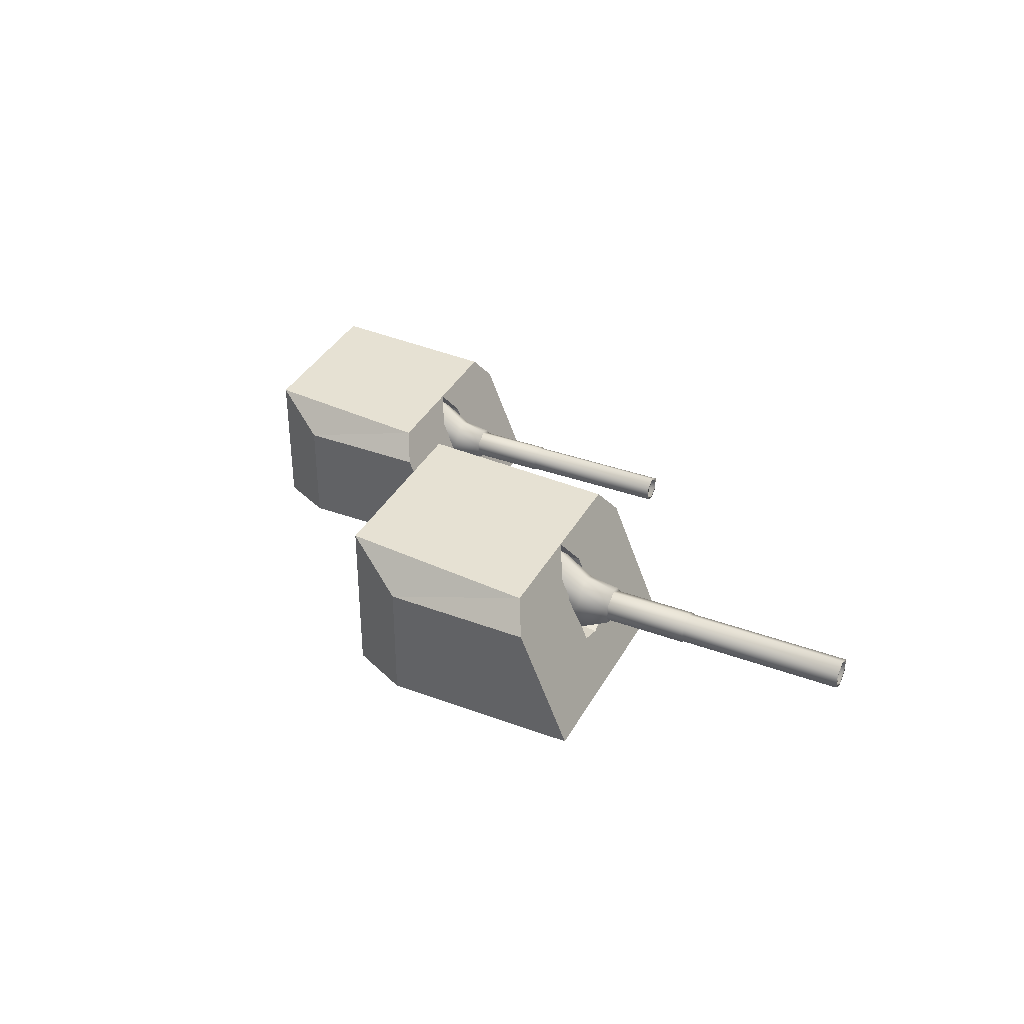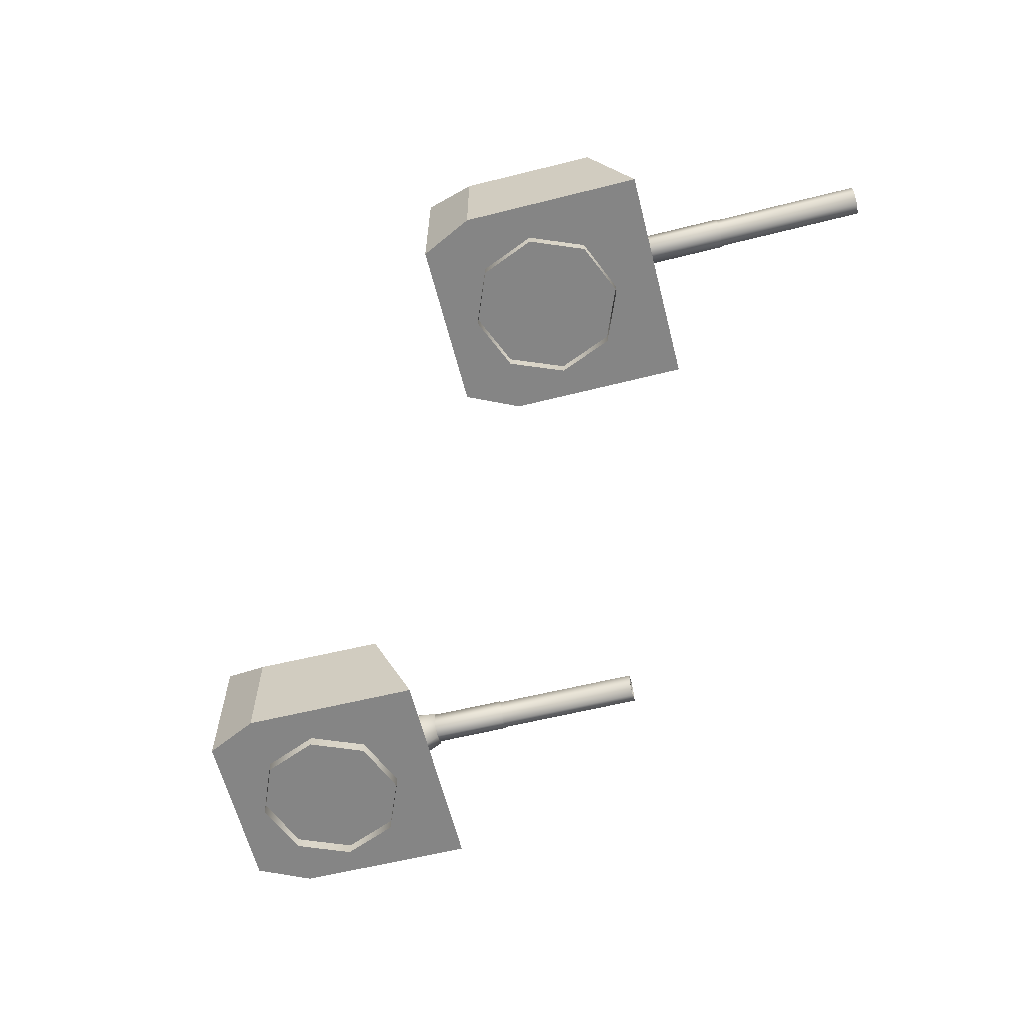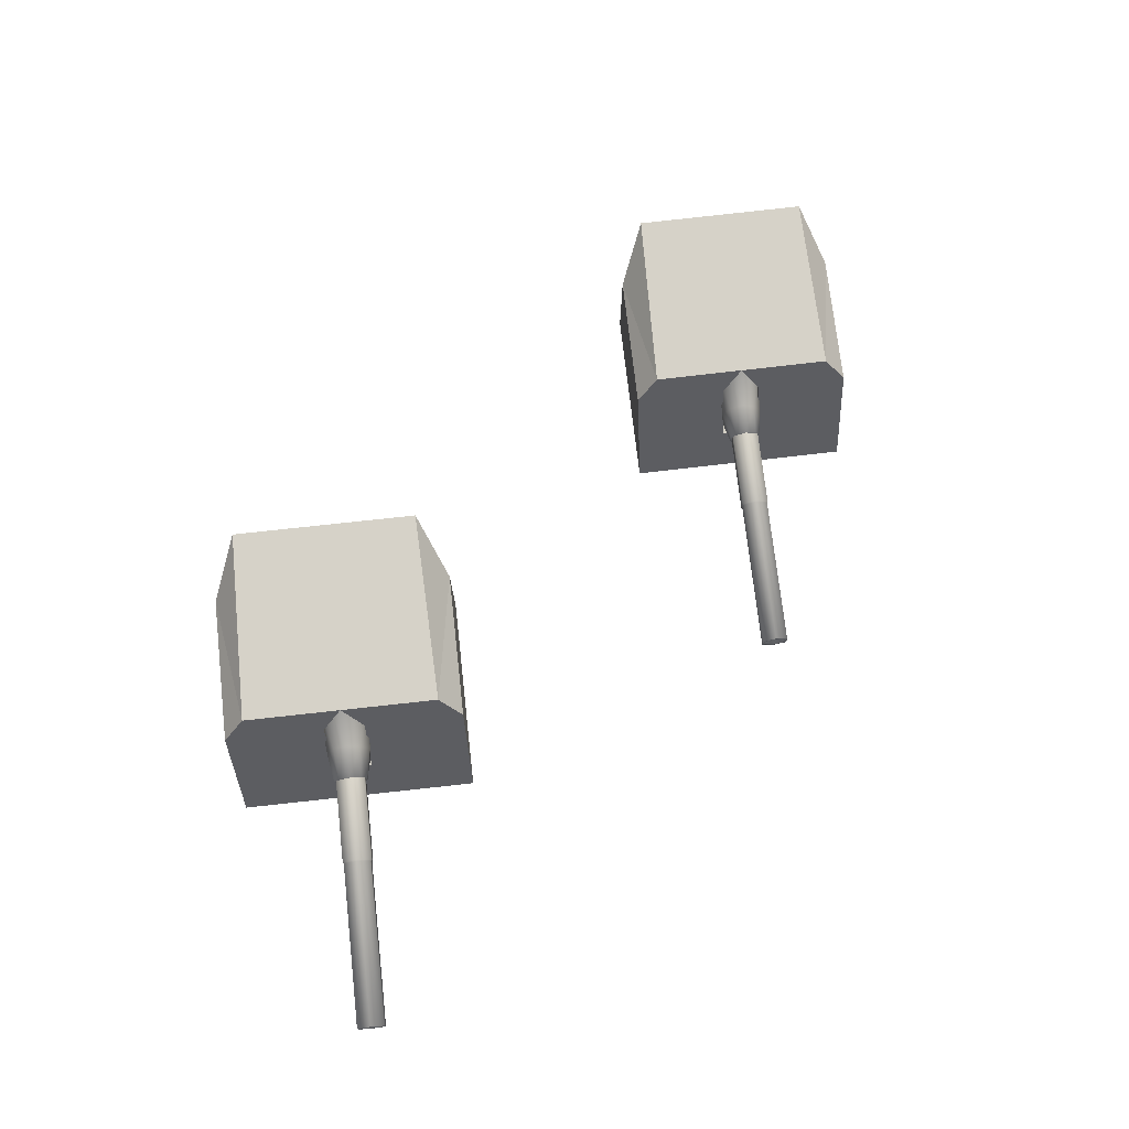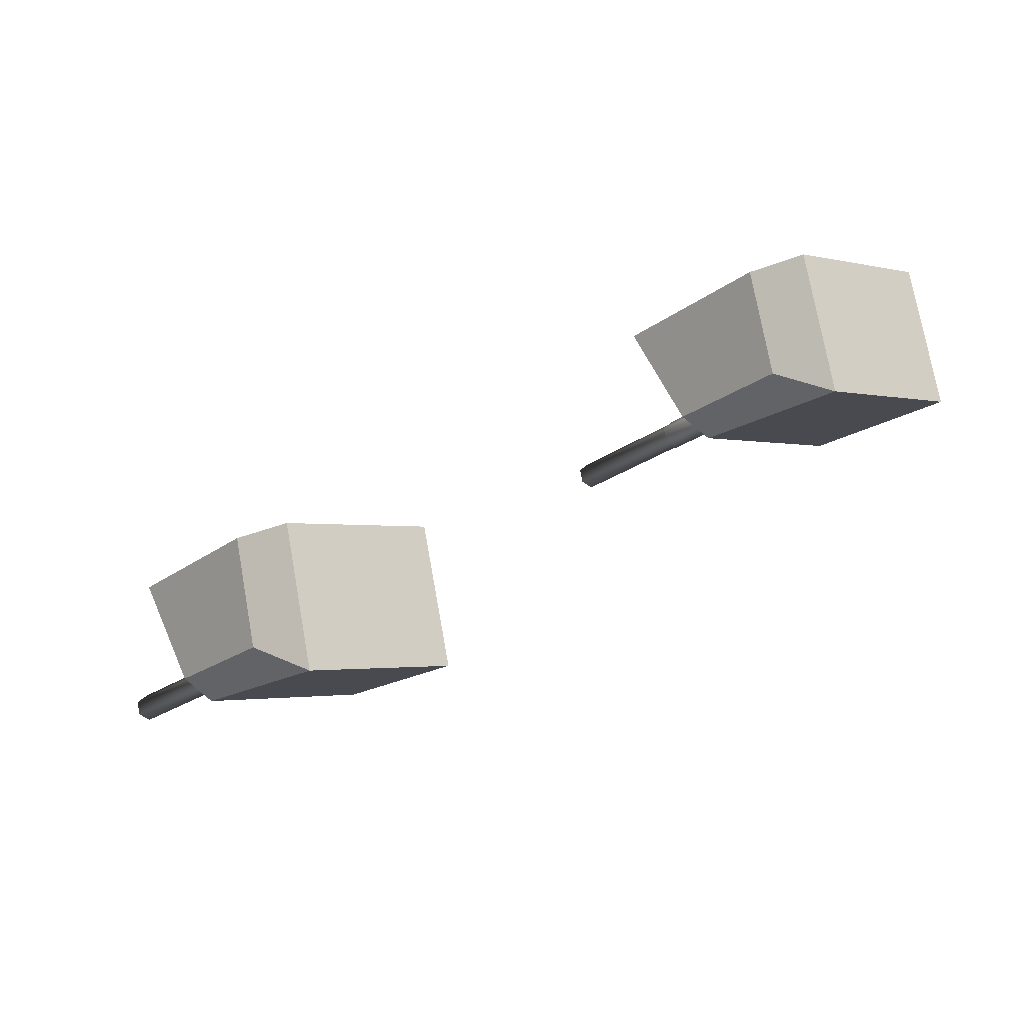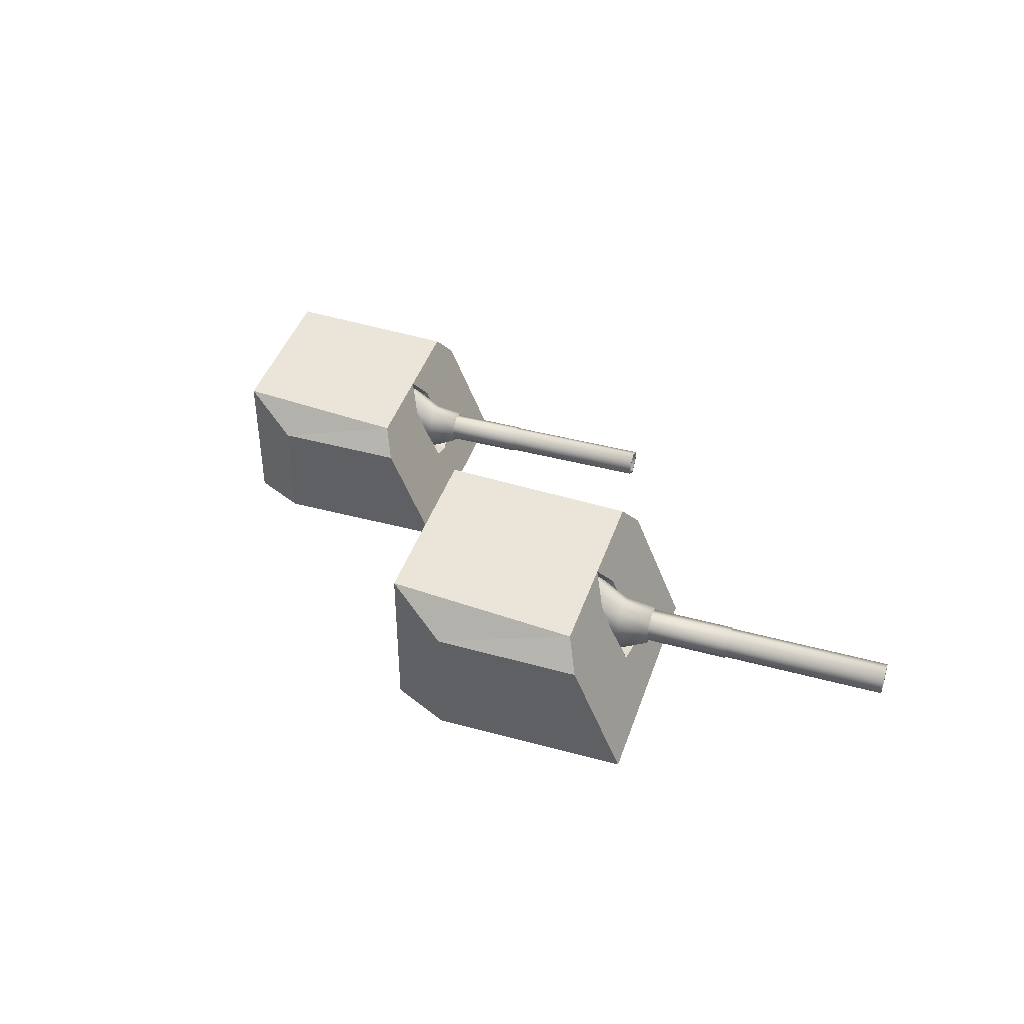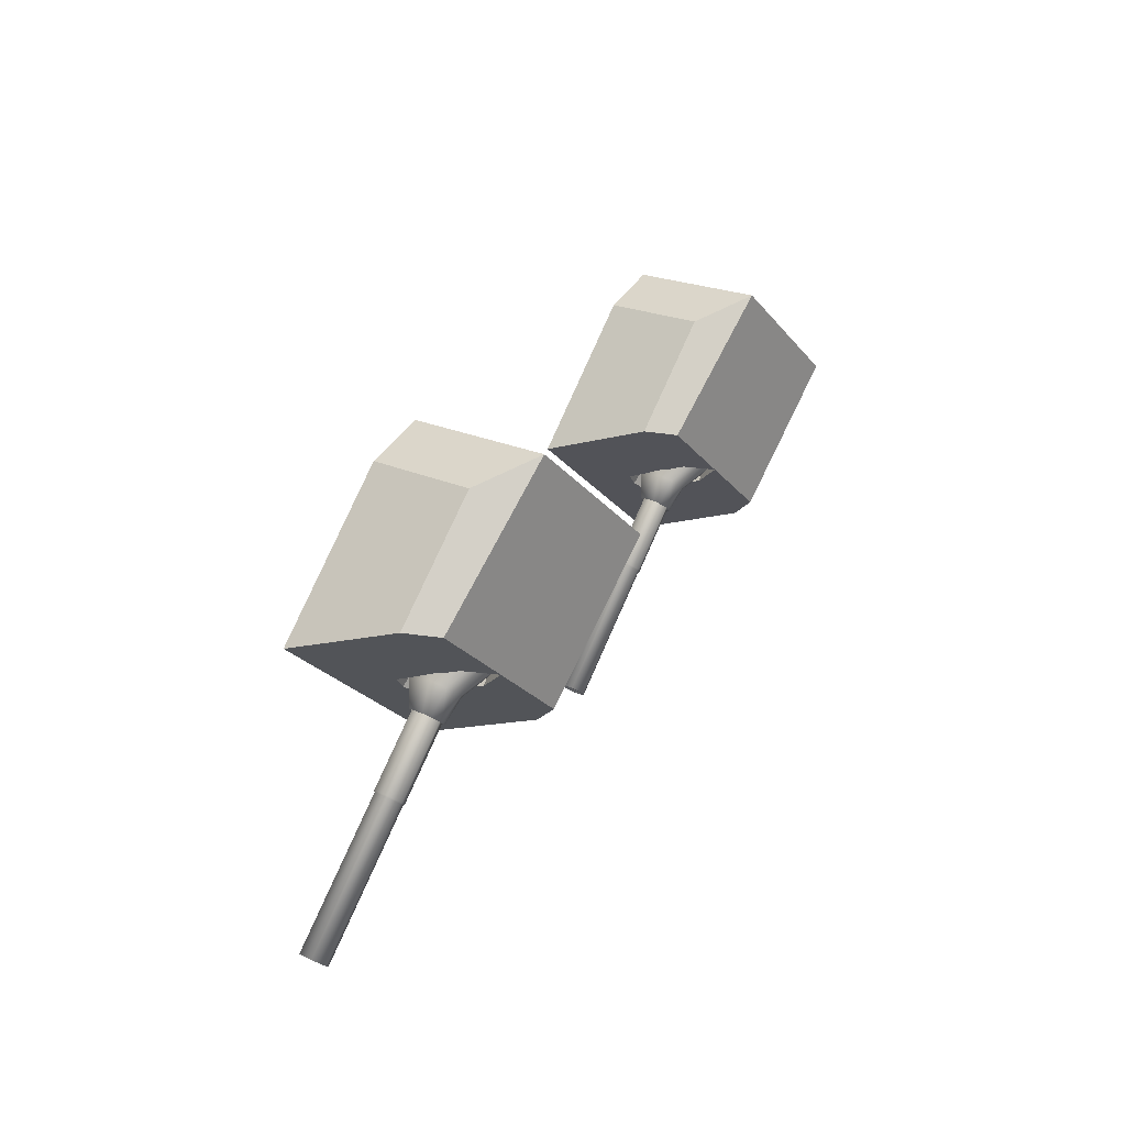
<metadata>
{"format":"obj","ext":"obj","renderer":"f3d","projection":"perspective","resolution":1024,"background":"white","views":[{"elev":36.5,"azim":76.3,"up":"+Y"},{"elev":-61.7,"azim":64.9,"up":"+Y"},{"elev":74.7,"azim":134.3,"up":"+Y"},{"elev":75.6,"azim":169.8,"up":"+Z"},{"elev":42.4,"azim":68.7,"up":"+Y"},{"elev":21.2,"azim":130.2,"up":"+Z"}]}
</metadata>
<code>
o Gun_Z39_main2_barrel.001_Circle.009
v -37.87 5.59 -1.132
v -37.49 5.636 -1.217
v -37.63 5.476 -1.041
v -37.59 6.043 -1.304
v -37.49 6.1 -1.217
v -37.85 6.077 -1.036
v -37.93 5.898 -1.101
v -37.63 5.723 -1.336
v -38.19 6.428 -0.6422
v -37.72 6.184 -0.9312
v -38.26 5.446 -0.6958
v -38.05 5.315 -0.527
v -37.38 5.791 -1.132
v -35.59 5.713 -3.52
v -37.49 5.713 -1.217
v -37.49 6.023 -1.217
v -35.49 5.946 -3.435
v -37.38 5.946 -1.132
v -35.49 5.791 -3.435
v -35.69 5.791 -3.605
v -35.59 5.679 -3.52
v -35.72 5.774 -3.624
v -35.69 5.946 -3.605
v -35.59 6.058 -3.52
v -35.59 6.023 -3.52
v -35.72 5.963 -3.624
v -36.96 5.963 -2.11
v -36.96 5.774 -2.11
v -36.84 6.058 -2.006
v -36.85 5.665 -1.991
v -36.98 5.767 -2.103
v -36.85 6.072 -1.991
v -36.98 5.97 -2.103
v -37.62 5.97 -1.326
v -37.62 5.767 -1.326
v -37.49 6.072 -1.214
v -38.28 6.223 -0.7098
v -37.64 5.953 -1.348
v -37.5 5.59 -0.8273
v -37.38 6.043 -1.13
v -37.59 6.077 -0.8264
v -37.34 5.723 -1.099
v -37.52 5.898 -0.7617
v -37.91 6.428 -0.4117
v -38.05 6.56 -0.527
v -37.85 5.446 -0.3581
v -37.83 6.223 -0.3442
v -37.59 5.791 -1.303
v -37.59 5.946 -1.303
v -35.46 5.963 -3.416
v -36.71 5.963 -1.902
v -35.46 5.774 -3.416
v -36.71 5.774 -1.902
v -36.84 5.679 -2.006
v -36.71 5.97 -1.879
v -37.35 5.97 -1.102
v -36.71 5.767 -1.879
v -37.35 5.767 -1.102
v -37.33 5.953 -1.087
v -37.49 5.665 -1.214
v -37.67 6.23 -0.6008
v -37.04 6.586 0.1072
v -36.74 6.23 0.1658
v -38.98 4.773 0.5948
v -38.55 4.773 1.842
v -39.42 4.773 1.127
v -37.85 4.773 1.521
v -37.48 4.773 -1.228
v -36.35 4.773 -0.3019
v -37.47 5.408 -0.8765
v -39.42 6.732 1.127
v -37.85 6.244 1.521
v -38.55 6.732 1.842
v -37.96 6.586 -0.6457
v -38.05 5.432 -0.527
v -37.63 5.359 -1.04
v -37.87 5.475 -0.3793
v -38.05 6.519 -0.527
v -38.87 6.586 -1.399
v -38.06 6.23 -0.9194
v -38.99 6.23 -1.686
v -40.28 4.773 0.4124
v -40.1 4.773 -0.3311
v -38.6 4.773 -2.154
v -37.82 5.408 -1.172
v -40.1 6.244 -0.3311
v -40.28 6.732 0.4124
v -38.23 5.475 -0.6746
v -38.25 6.203 -0.6863
v -37.86 6.203 -0.3677
v -38.39 4.791 0.9954
v -39.12 4.617 0.772
v -38.39 4.617 0.9954
v -37.49 4.791 -0.09645
v -37.72 4.617 0.6356
v -37.49 4.617 -0.09645
v -37.72 4.791 0.6356
v -37.85 4.791 -0.772
v -37.85 4.617 -0.772
v -39.48 4.791 0.09648
v -39.48 4.617 0.09648
v -39.26 4.617 -0.6356
v -38.58 4.791 -0.9953
v -38.58 4.617 -0.9953
v -39.26 4.791 -0.6356
v -39.12 4.791 0.772
f 61 62 63
f 64 65 66
f 67 68 69
f 70 61 63
f 65 71 66
f 65 72 73
f 74 73 62
f 62 72 63
f 63 67 69
f 75 70 76
f 77 61 70
f 61 78 74
f 79 80 81
f 64 82 83
f 68 83 84
f 85 76 68
f 71 82 66
f 82 86 83
f 74 87 71
f 79 86 87
f 81 83 86
f 85 75 76
f 80 88 85
f 80 78 89
f 61 74 62
f 64 67 65
f 67 64 68
f 63 69 70
f 69 68 70
f 68 76 70
f 65 73 71
f 65 67 72
f 74 71 73
f 62 73 72
f 63 72 67
f 75 77 70
f 77 90 61
f 61 90 78
f 79 74 80
f 64 66 82
f 68 64 83
f 68 84 85
f 84 81 85
f 81 80 85
f 71 87 82
f 82 87 86
f 74 79 87
f 79 81 86
f 81 84 83
f 85 88 75
f 80 89 88
f 80 74 78
f 1 2 3
f 2 4 5
f 6 5 4
f 7 8 1
f 9 10 6
f 11 7 1
f 12 1 3
f 13 14 15
f 16 17 18
f 18 19 13
f 20 21 22
f 23 24 25
f 20 26 23
f 22 27 26
f 21 28 22
f 26 29 24
f 28 30 31
f 27 32 29
f 28 33 27
f 31 34 33
f 30 35 31
f 33 36 32
f 37 6 7
f 6 38 7
f 38 2 8
f 2 39 3
f 2 5 40
f 41 5 10
f 42 43 39
f 44 10 45
f 46 43 47
f 12 39 46
f 14 48 15
f 23 16 49
f 20 49 48
f 19 21 14
f 24 17 25
f 50 19 17
f 51 52 50
f 53 21 52
f 29 50 24
f 53 30 54
f 32 51 29
f 55 53 51
f 56 57 55
f 58 30 57
f 36 55 32
f 47 41 44
f 59 41 43
f 2 59 42
f 1 8 2
f 6 10 5
f 7 38 8
f 9 45 10
f 11 37 7
f 12 11 1
f 13 19 14
f 16 25 17
f 18 17 19
f 20 14 21
f 23 26 24
f 20 22 26
f 22 28 27
f 21 54 28
f 26 27 29
f 28 54 30
f 27 33 32
f 28 31 33
f 31 35 34
f 30 60 35
f 33 34 36
f 37 9 6
f 6 4 38
f 38 4 2
f 2 42 39
f 41 40 5
f 42 59 43
f 44 41 10
f 46 39 43
f 12 3 39
f 14 20 48
f 23 25 16
f 20 23 49
f 19 52 21
f 24 50 17
f 50 52 19
f 51 53 52
f 53 54 21
f 29 51 50
f 53 57 30
f 32 55 51
f 55 57 53
f 56 58 57
f 58 60 30
f 36 56 55
f 47 43 41
f 59 40 41
f 2 40 59
f 91 92 93
f 94 95 96
f 97 93 95
f 98 96 99
f 92 100 101
f 102 103 104
f 101 105 102
f 104 98 99
f 91 106 92
f 94 97 95
f 97 91 93
f 98 94 96
f 92 106 100
f 102 105 103
f 101 100 105
f 104 103 98
o Gun_Z39_main2_turret_Circle.006
v -46.26 4.138 -1.396
v -45.44 3.782 -0.9224
v -46.38 3.782 -1.683
v -46.35 2.325 0.5982
v -47.66 2.325 0.4248
v -47.49 2.325 -0.3199
v -44.87 2.325 -1.235
v -46 2.325 -2.153
v -45.21 2.96 -1.176
v -45.02 2.911 -1.046
v -46.79 4.284 1.134
v -46.79 2.325 1.134
v -47.49 3.796 -0.3199
v -45.34 4.138 -0.6494
v -47.66 4.284 0.4248
v -45.44 2.984 -0.53
v -45.62 3.027 -0.6764
v -45.44 4.071 -0.53
v -45.63 3.756 -0.688
v -45.05 3.782 -0.6064
v -44.42 4.138 0.09713
v -44.12 3.782 0.1537
v -45.92 2.325 1.843
v -45.22 2.325 1.516
v -43.74 2.325 -0.3167
v -44.85 2.96 -0.8835
v -45.22 3.796 1.516
v -45.92 4.284 1.843
v -45.26 3.027 -0.3836
v -45.24 3.756 -0.372
v -46.5 2.17 0.7764
v -46.86 2.344 0.1034
v -46.86 2.17 0.1034
v -46.65 2.17 -0.6302
v -45.97 2.344 -0.9946
v -45.97 2.17 -0.9946
v -46.65 2.344 -0.6302
v -45.24 2.344 -0.7764
v -45.24 2.17 -0.7764
v -45.77 2.344 0.9947
v -45.77 2.17 0.9947
v -44.87 2.344 -0.1034
v -45.09 2.17 0.6302
v -44.87 2.17 -0.1034
v -45.09 2.344 0.6302
v -46.5 2.344 0.7764
v -45.26 3.142 -1.136
v -44.88 3.189 -1.224
v -45.02 3.028 -1.047
v -44.98 3.596 -1.31
v -44.88 3.653 -1.224
v -45.24 3.63 -1.04
v -45.32 3.451 -1.104
v -45.02 3.275 -1.342
v -45.58 3.98 -0.6443
v -45.11 3.736 -0.9364
v -45.64 2.998 -0.6974
v -45.44 2.867 -0.53
v -44.77 3.343 -1.14
v -43 3.266 -3.54
v -44.88 3.266 -1.224
v -44.88 3.576 -1.224
v -42.89 3.498 -3.455
v -44.77 3.498 -1.14
v -42.89 3.343 -3.455
v -43.1 3.343 -3.625
v -43 3.231 -3.54
v -43.12 3.326 -3.643
v -43.1 3.498 -3.625
v -43 3.61 -3.54
v -43 3.576 -3.54
v -43.12 3.515 -3.643
v -44.36 3.515 -2.121
v -44.36 3.326 -2.121
v -44.23 3.61 -2.017
v -44.24 3.217 -2.002
v -44.38 3.319 -2.113
v -44.24 3.624 -2.002
v -44.38 3.522 -2.113
v -45.01 3.522 -1.332
v -45.01 3.319 -1.332
v -44.88 3.624 -1.221
v -45.66 3.775 -0.7113
v -45.03 3.505 -1.353
v -44.88 3.142 -0.8342
v -44.77 3.596 -1.138
v -44.98 3.63 -0.8325
v -44.73 3.275 -1.107
v -44.9 3.451 -0.7684
v -45.3 3.98 -0.4157
v -45.44 4.112 -0.53
v -45.23 2.998 -0.3625
v -45.22 3.775 -0.3487
v -44.98 3.343 -1.309
v -44.98 3.498 -1.309
v -42.87 3.515 -3.437
v -44.1 3.515 -1.914
v -42.87 3.326 -3.437
v -44.1 3.326 -1.914
v -44.23 3.231 -2.017
v -44.11 3.522 -1.891
v -44.74 3.522 -1.11
v -44.11 3.319 -1.891
v -44.74 3.319 -1.11
v -44.72 3.505 -1.095
v -44.88 3.217 -1.221
f 107 108 109
f 110 111 112
f 113 112 114
f 115 116 113
f 117 111 118
f 111 119 112
f 120 121 117
f 107 119 121
f 109 112 119
f 115 122 116
f 108 123 115
f 108 124 125
f 126 127 128
f 110 129 118
f 130 113 131
f 132 126 128
f 129 117 118
f 129 133 134
f 120 134 127
f 127 133 128
f 128 130 131
f 122 132 116
f 135 126 132
f 126 124 120
f 107 120 108
f 110 118 111
f 113 110 112
f 113 114 115
f 114 109 115
f 109 108 115
f 117 121 111
f 111 121 119
f 120 107 121
f 107 109 119
f 109 114 112
f 115 123 122
f 108 125 123
f 108 120 124
f 126 120 127
f 110 130 129
f 130 110 113
f 128 131 132
f 131 113 132
f 113 116 132
f 129 134 117
f 129 130 133
f 120 117 134
f 127 134 133
f 128 133 130
f 122 135 132
f 135 136 126
f 126 136 124
f 137 138 139
f 140 141 142
f 139 143 140
f 142 144 145
f 146 137 147
f 148 149 150
f 151 147 149
f 144 150 145
f 137 152 138
f 140 143 141
f 139 138 143
f 142 141 144
f 146 152 137
f 148 151 149
f 151 146 147
f 144 148 150
f 153 154 155
f 154 156 157
f 158 157 156
f 159 160 153
f 161 162 158
f 163 159 153
f 164 153 155
f 165 166 167
f 168 169 170
f 170 171 165
f 172 173 174
f 175 176 177
f 172 178 175
f 174 179 178
f 173 180 174
f 178 181 176
f 180 182 183
f 179 184 181
f 180 185 179
f 183 186 185
f 182 187 183
f 185 188 184
f 189 158 159
f 158 190 159
f 190 154 160
f 154 191 155
f 154 157 192
f 193 157 162
f 194 195 191
f 196 162 197
f 198 195 199
f 164 191 198
f 166 200 167
f 175 168 201
f 172 201 200
f 171 173 166
f 176 169 177
f 202 171 169
f 203 204 202
f 205 173 204
f 181 202 176
f 205 182 206
f 184 203 181
f 207 205 203
f 208 209 207
f 210 182 209
f 188 207 184
f 199 193 196
f 211 193 195
f 154 211 194
f 153 160 154
f 158 162 157
f 159 190 160
f 161 197 162
f 163 189 159
f 164 163 153
f 165 171 166
f 168 177 169
f 170 169 171
f 172 166 173
f 175 178 176
f 172 174 178
f 174 180 179
f 173 206 180
f 178 179 181
f 180 206 182
f 179 185 184
f 180 183 185
f 183 187 186
f 182 212 187
f 185 186 188
f 189 161 158
f 158 156 190
f 190 156 154
f 154 194 191
f 193 192 157
f 194 211 195
f 196 193 162
f 198 191 195
f 164 155 191
f 166 172 200
f 175 177 168
f 172 175 201
f 171 204 173
f 176 202 169
f 202 204 171
f 203 205 204
f 205 206 173
f 181 203 202
f 205 209 182
f 184 207 203
f 207 209 205
f 208 210 209
f 210 212 182
f 188 208 207
f 199 195 193
f 211 192 193
f 154 192 211

</code>
